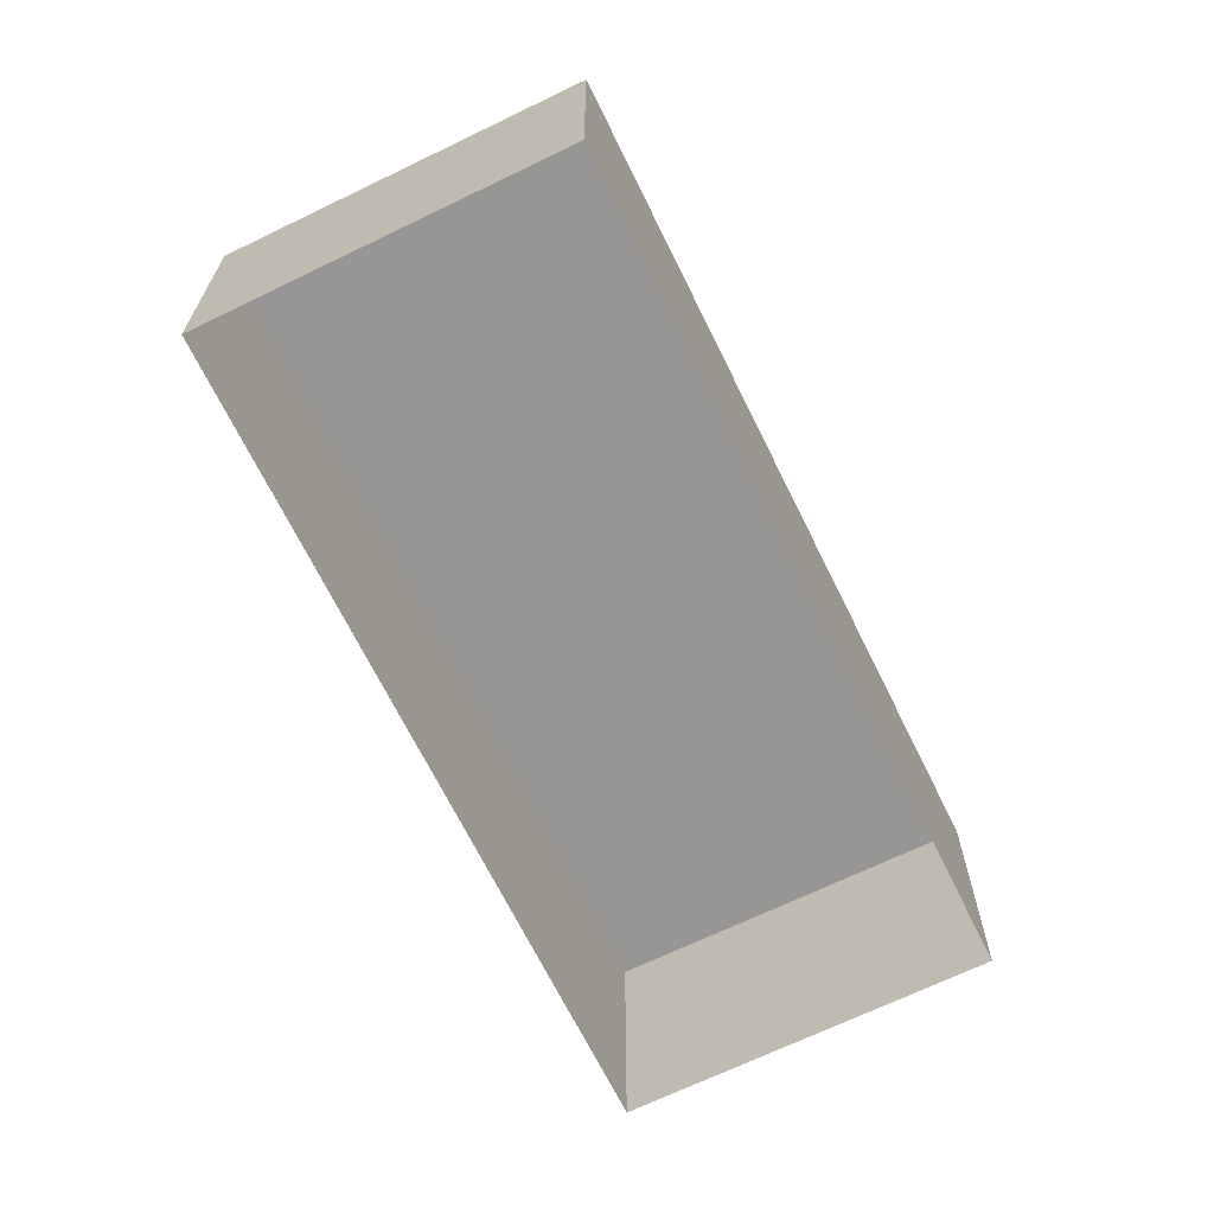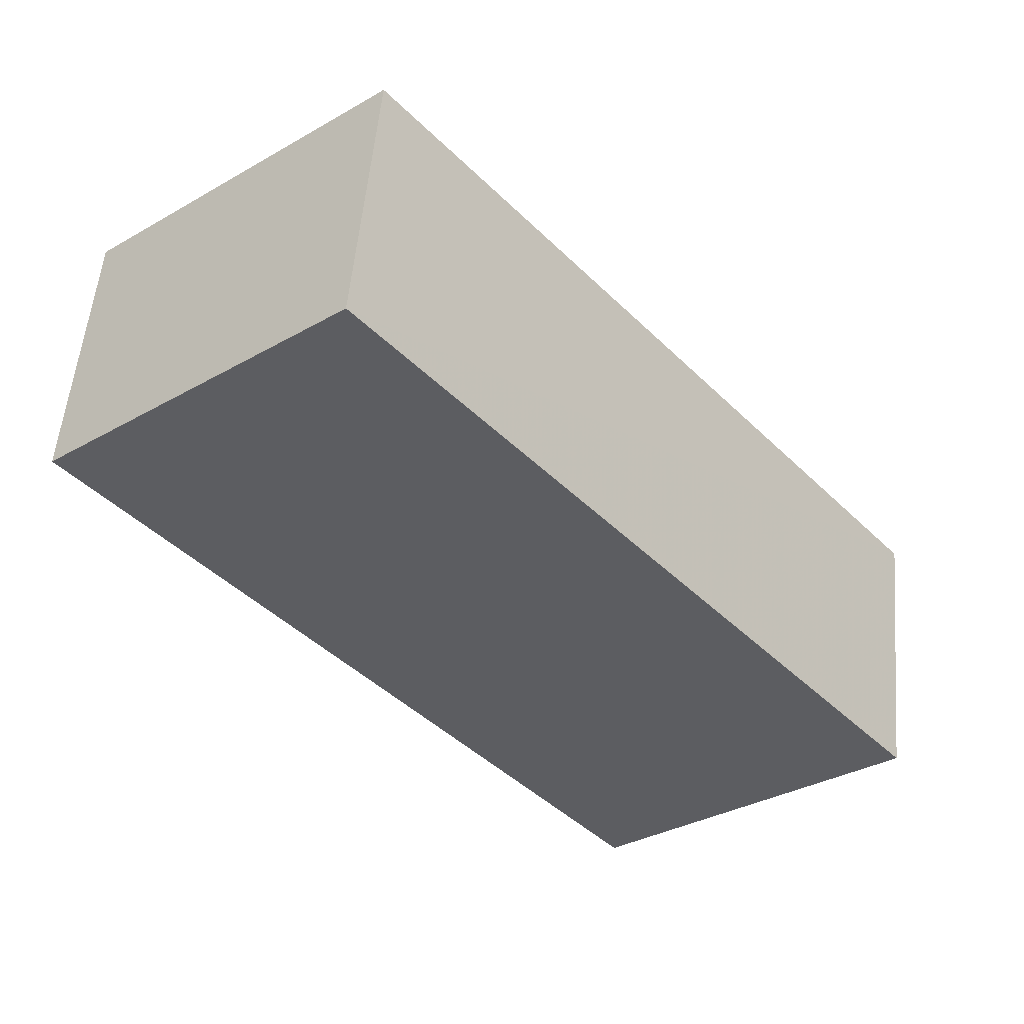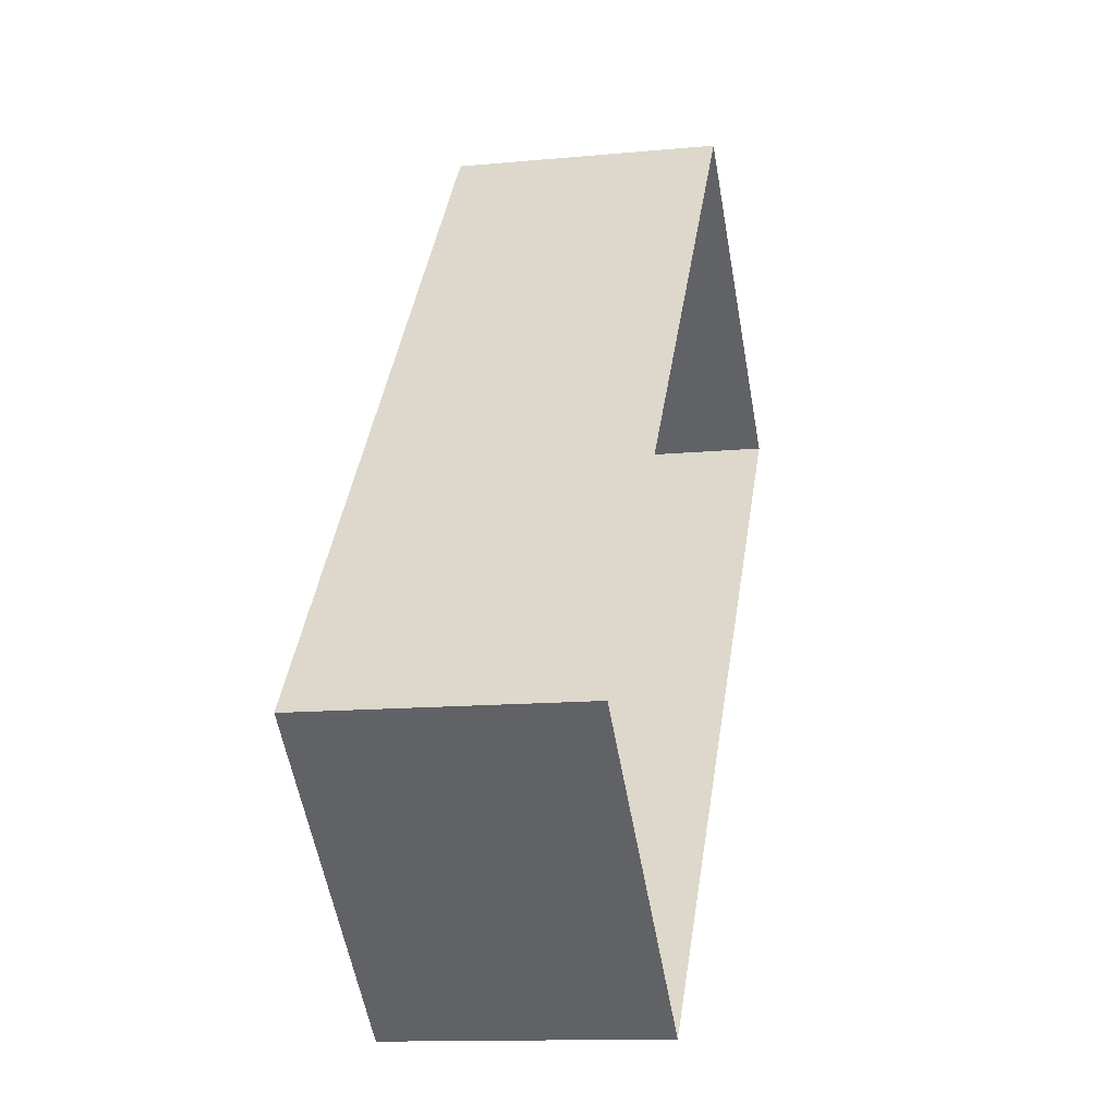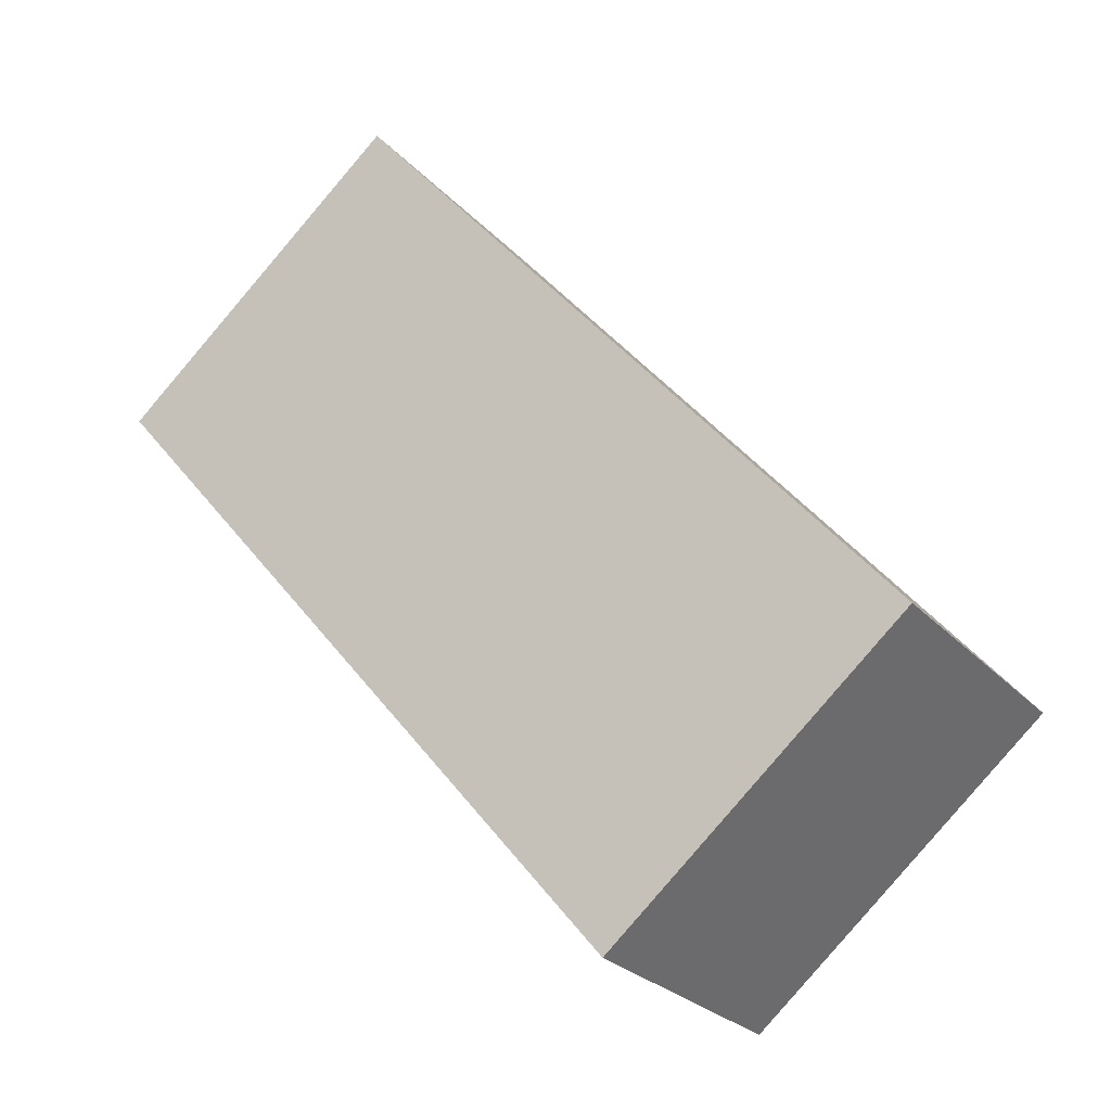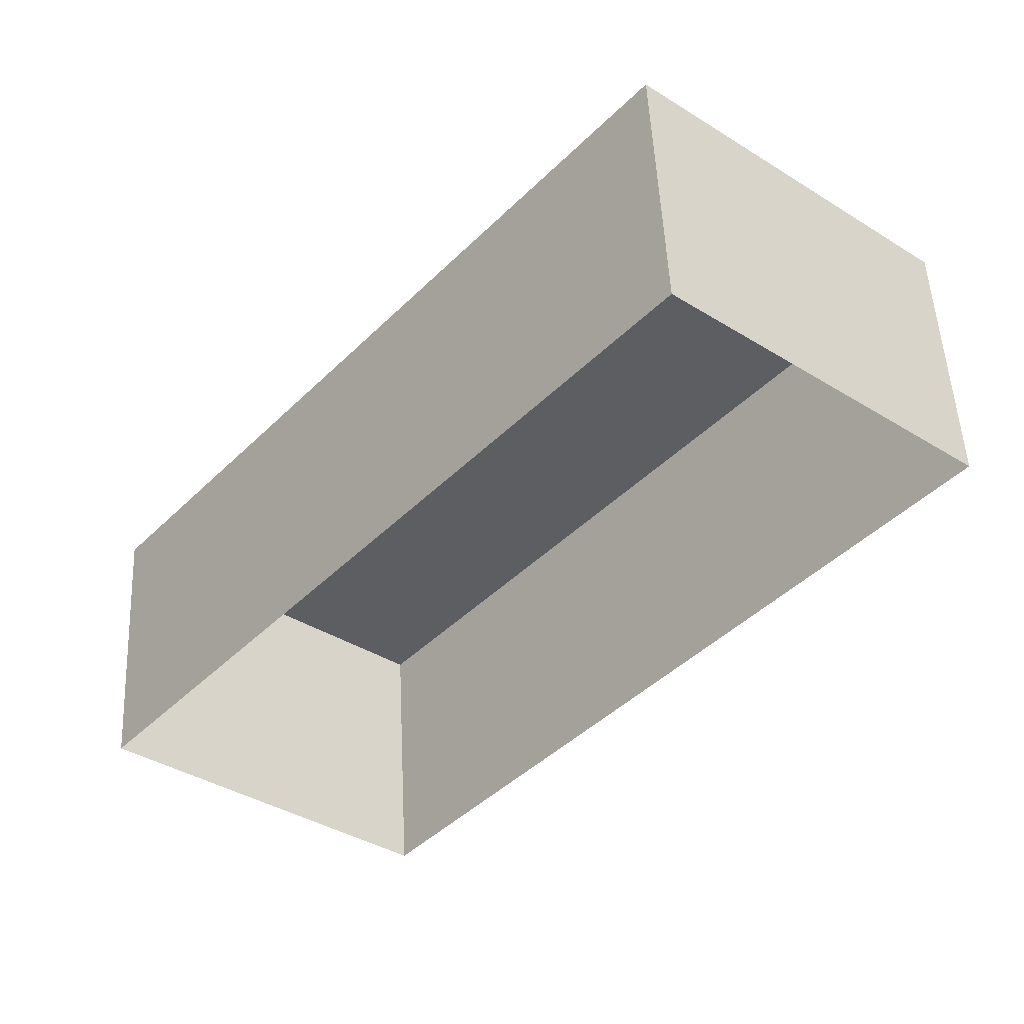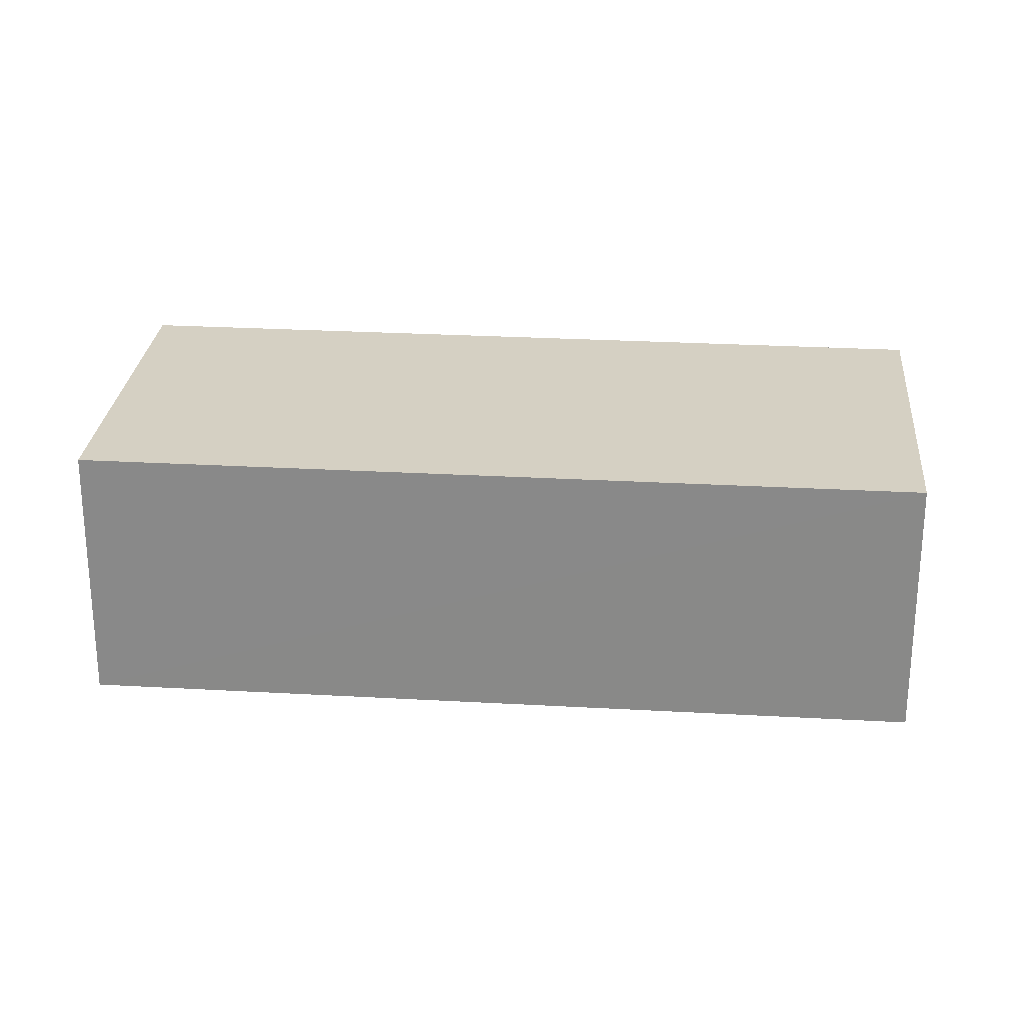
<metadata>
{"format":"obj","ext":"obj","renderer":"f3d","projection":"perspective","resolution":1024,"background":"white","views":[{"elev":-68.0,"azim":65.9,"up":"+Z"},{"elev":53.4,"azim":5.0,"up":"+Y"},{"elev":-12.5,"azim":102.7,"up":"+Y"},{"elev":-26.3,"azim":32.3,"up":"+Y"},{"elev":51.1,"azim":177.3,"up":"+Y"},{"elev":26.2,"azim":134.9,"up":"+Z"}]}
</metadata>
<code>
v -1.209e+04 -3.489e+04 37.72
v -1.209e+04 -3.49e+04 34.18
v -1.209e+04 -3.489e+04 34.18
v -1.209e+04 -3.49e+04 37.72
v -1.21e+04 -3.489e+04 37.72
v -1.21e+04 -3.489e+04 34.18
v -1.209e+04 -3.489e+04 37.72
v -1.209e+04 -3.489e+04 34.18
f 6 8 3
f 2 6 3
f 1 2 3
f 1 4 2
f 5 6 2
f 4 5 2
f 7 8 6
f 5 7 6
f 7 3 8
f 7 1 3
f 5 4 1
f 7 5 1

</code>
